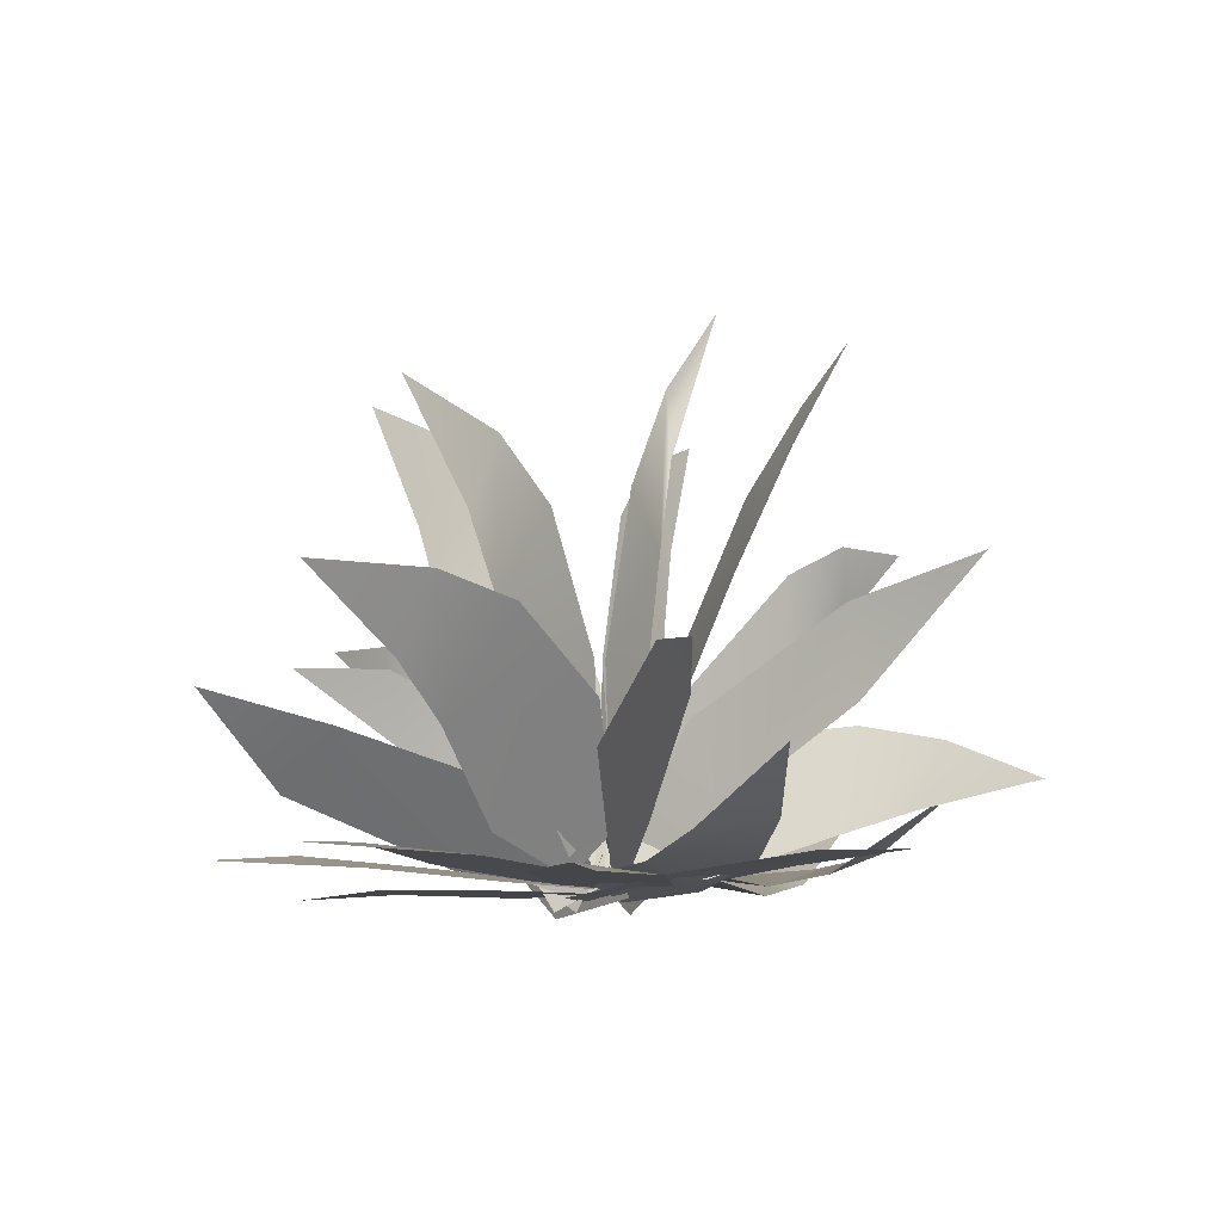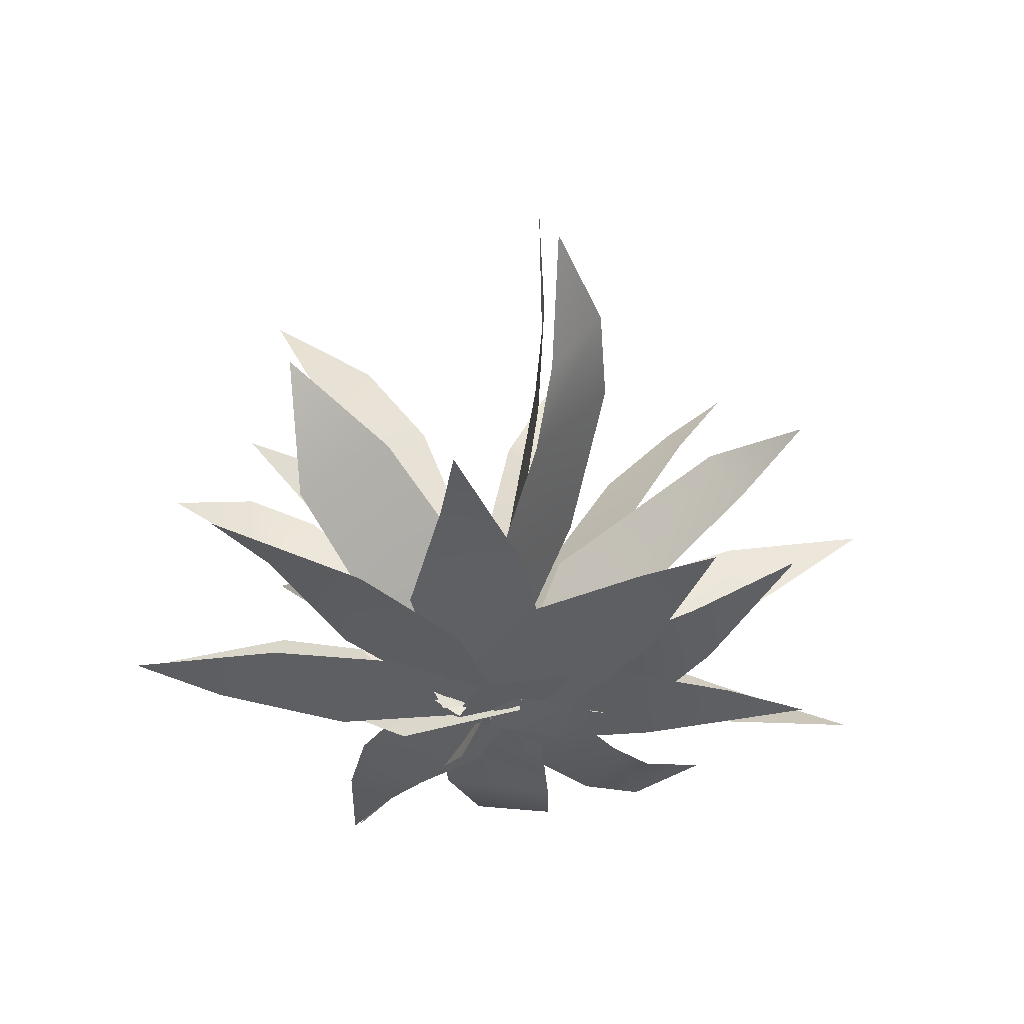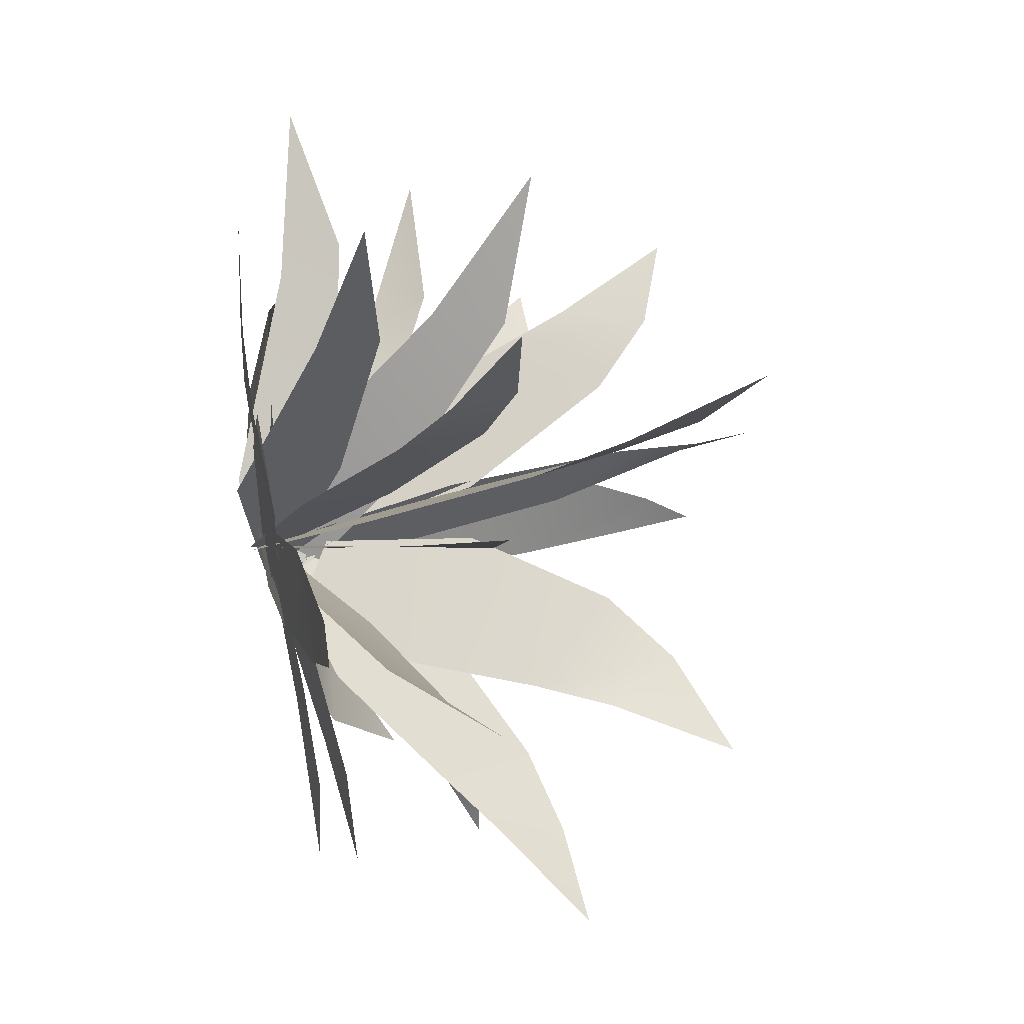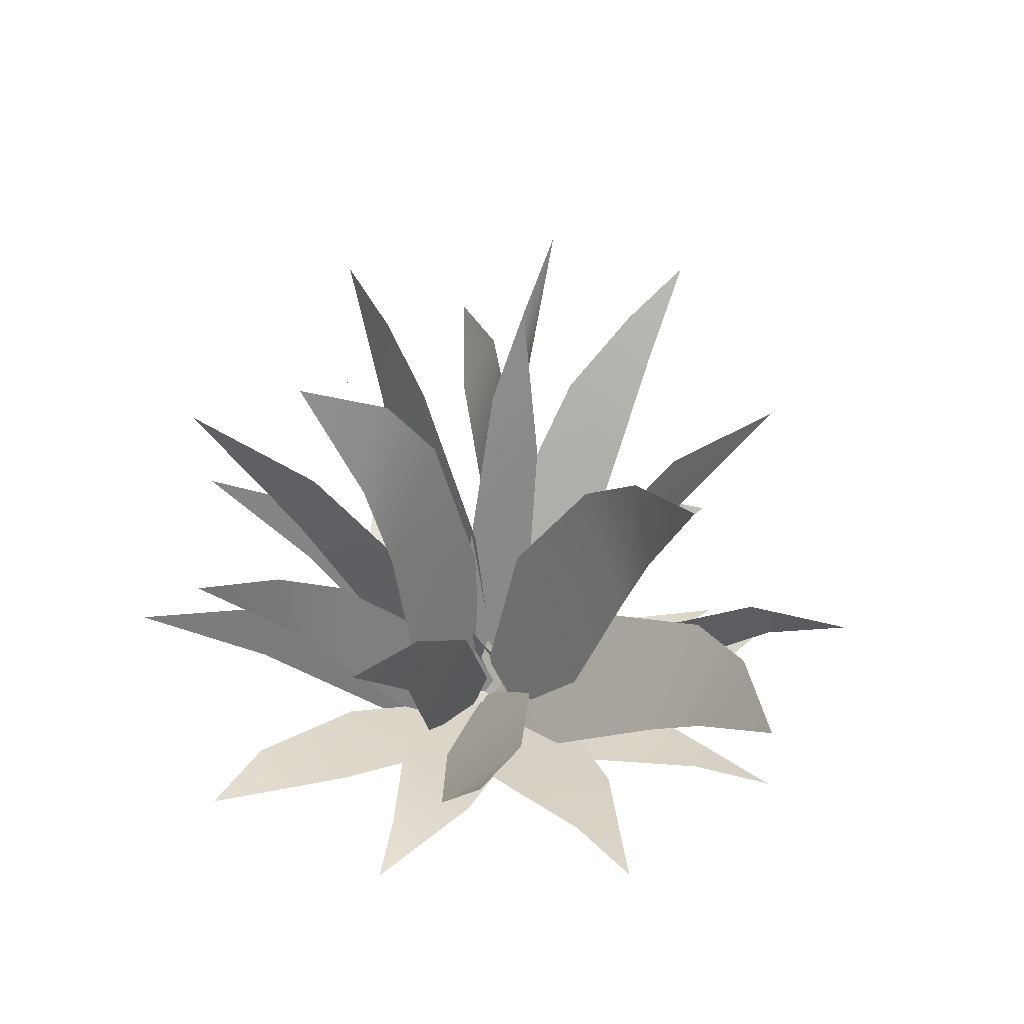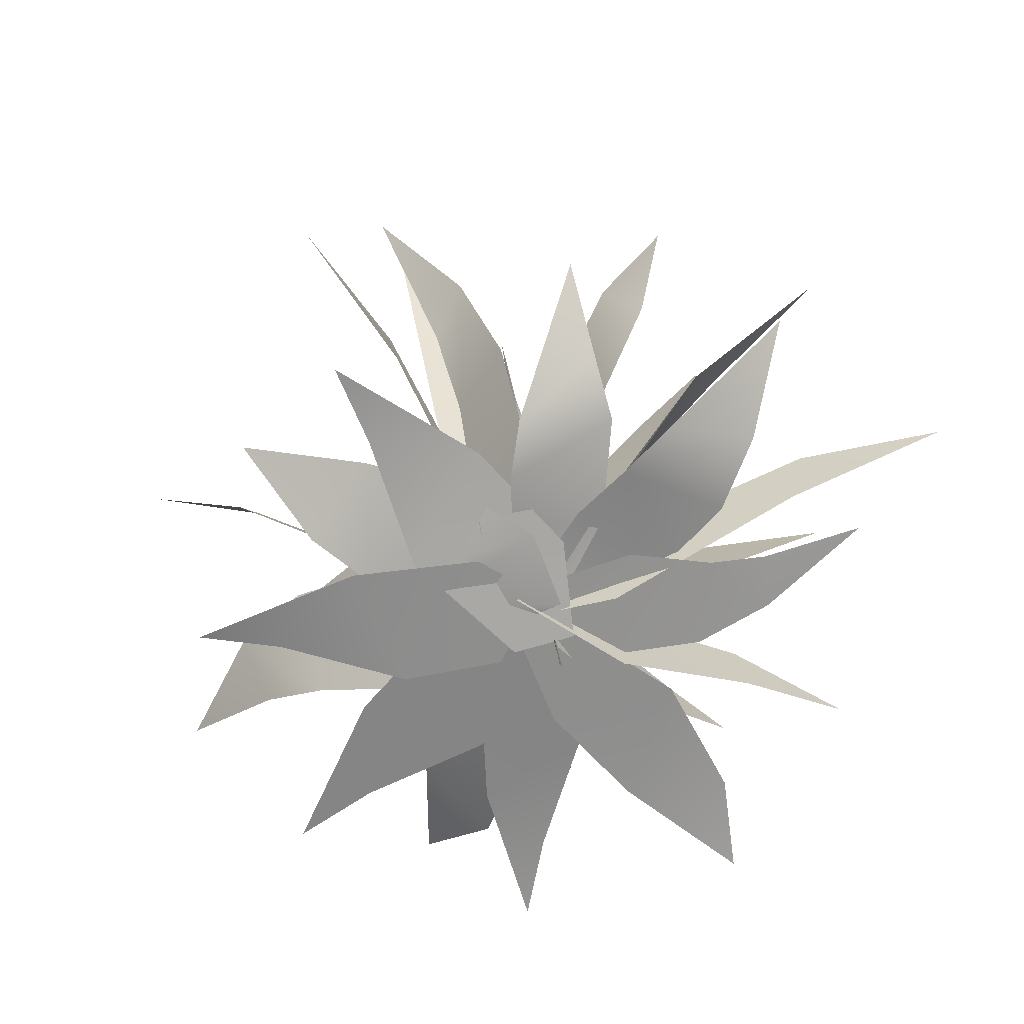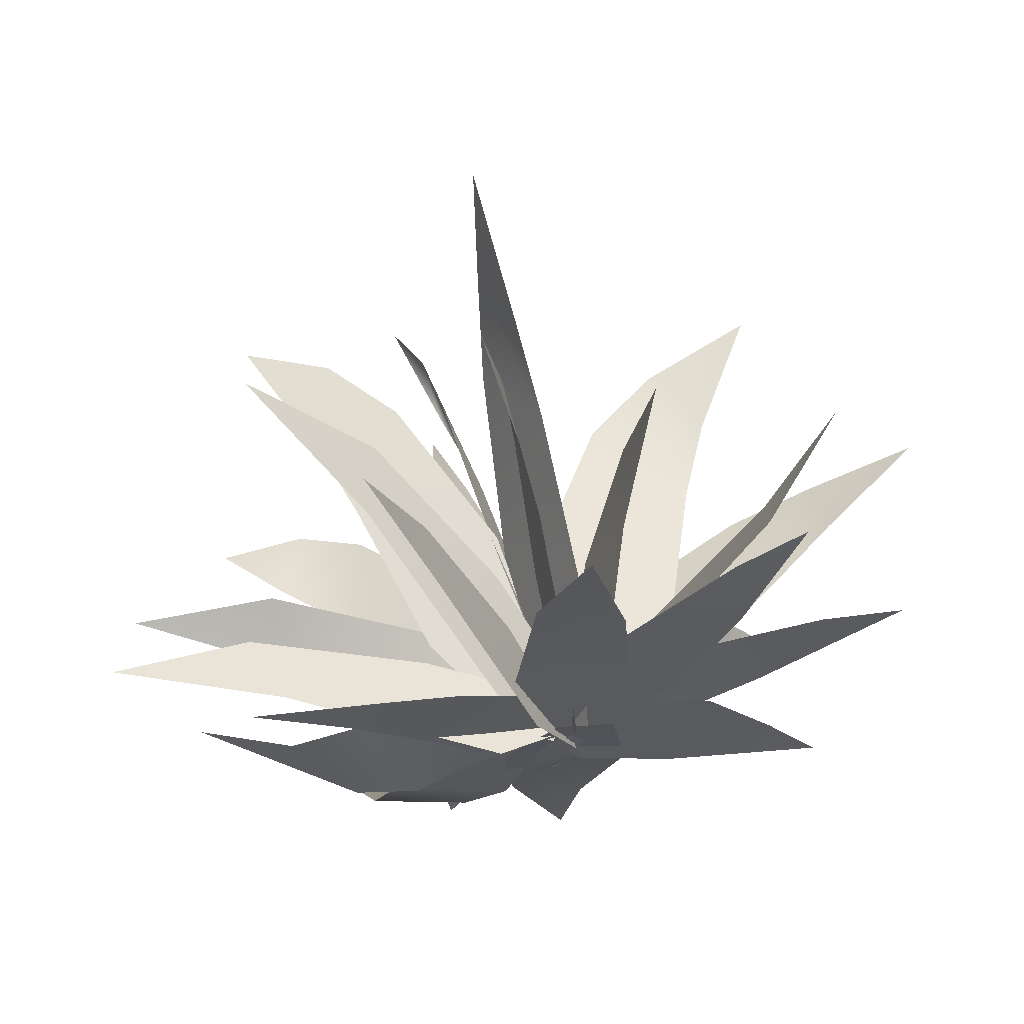
<metadata>
{"format":"obj","ext":"obj","renderer":"f3d","projection":"perspective","resolution":1024,"background":"white","views":[{"elev":-13.9,"azim":127.2,"up":"+Y"},{"elev":-43.3,"azim":86.7,"up":"+Y"},{"elev":68.8,"azim":74.0,"up":"+Z"},{"elev":30.6,"azim":56.6,"up":"+Y"},{"elev":-67.3,"azim":-142.4,"up":"+Y"},{"elev":65.4,"azim":-17.1,"up":"+Z"}]}
</metadata>
<code>
g grass
v 0.07508 0.008496 -0.1153
v 0.1515 0.008504 -0.1028
v 0.188 -0.004956 -0.1489
v 0.09942 0.0158 -0.02506
v -0.000346 0.01488 -0.06758
v 0.01166 0.02154 0.02116
v -0.02644 0.02079 -0.00136
v -0.01714 0.3614 -0.1982
v -0.02575 0.3265 -0.1542
v -0.006183 0.2953 -0.1607
v 0.004208 0.2131 -0.1207
v -0.03482 0.2755 -0.1037
v -0.03733 0.1582 -0.0368
v 0.01341 0.1013 -0.06928
v -0.01689 0.03478 0.005069
v 0.004518 0.01857 -0.01196
v -0.173 0.09217 -0.1835
v -0.08674 0.02663 -0.1311
v -0.153 0.0479 -0.1297
v -0.05701 0.01755 -0.1026
v -0.1364 0.03976 -0.08799
v -0.08632 0.03224 -0.03279
v -0.03155 0.02689 -0.06735
v -0.02018 0.02341 -0.001723
v -0.0005244 0.02124 -0.01912
v -0.04883 0.0278 -0.1286
v 0.007179 0.02621 -0.1821
v -0.008903 0.02348 -0.2401
v 0.03746 0.01593 -0.09383
v -0.05617 0.02272 -0.03952
v 0.02137 0.01036 0.004049
v -0.01935 0.01391 0.02105
v -0.2904 0.2017 -0.02948
v -0.1873 0.1383 -0.04502
v -0.1878 0.1861 -0.01742
v -0.07619 0.1185 -0.01362
v -0.06715 0.03265 -0.03139
v 0.01084 0.04122 -0.01278
v 0.01657 0.02251 -0.01585
v 0.2271 0.3085 -0.02851
v 0.1694 0.2346 -0.03397
v 0.1443 0.289 -0.03791
v 0.1389 0.1827 -0.03277
v 0.08656 0.2546 -0.03435
v 0.01796 0.1674 -0.01719
v 0.09641 0.09189 -0.01996
v -0.004901 0.06086 -0.004261
v 0.03155 0.03479 -0.006987
v 0.02979 0.3788 0.1758
v 0.03141 0.2809 0.1282
v 0.02011 0.3385 0.09942
v 0.03031 0.2129 0.1054
v 0.006825 0.2827 0.05131
v -0.0142 0.1581 0.00253
v 0.02093 0.09248 0.07911
v -0.01607 0.02469 -0.004619
v 0.0002269 0.005112 0.0297
v -0.1561 0.3656 0.02857
v -0.1258 0.2797 0.02398
v -0.09974 0.3377 0.02718
v -0.1102 0.2181 0.01871
v -0.0599 0.2901 0.01971
v -0.01503 0.1761 0.001556
v -0.08733 0.1061 0.004446
v -0.009446 0.04962 -0.01226
v -0.04217 0.02772 -0.009695
v -0.08844 0.07285 -0.2906
v -0.07142 0.05902 -0.2074
v -0.0976 0.1078 -0.2151
v -0.05439 0.04524 -0.158
v -0.08816 0.1232 -0.1548
v -0.0493 0.1173 -0.06302
v -0.01484 0.01888 -0.08283
v -0.001669 0.06866 0.00523
v 0.009834 0.02811 -0.00818
v 0.05847 0.112 0.1104
v 0.07662 0.168 0.1118
v 0.09907 0.1743 0.1811
v 0.03522 0.1205 0.04279
v 0.02331 0.03685 0.07196
v -0.004676 0.04379 -0.002049
v -0.006942 0.01204 0.01434
v -0.01095 0.2032 -0.2987
v -0.02334 0.1233 -0.1966
v -0.01294 0.1864 -0.1961
v -0.01246 0.06121 -0.09425
v -0.002392 0.1226 -0.07937
v -0.01095 0.01717 -0.01525
v -0.009362 0.02458 -0.008653
v 0.3179 0.1707 -0.03492
v 0.235 0.1265 -0.03568
v 0.2403 0.1749 -0.07077
v 0.1843 0.09517 -0.02781
v 0.174 0.1668 -0.07949
v 0.07047 0.1274 -0.06135
v 0.1022 0.04277 -0.0005804
v -0.002322 0.05679 -0.01948
v 0.017 0.02383 0.004104
v -0.03211 0.4104 -0.0834
v -0.02103 0.36 -0.04873
v -0.02079 0.3091 -0.05272
v -0.007214 0.2413 -0.05292
v -0.01999 0.2954 -0.01936
v -0.01912 0.1627 0.004904
v -0.002054 0.1186 -0.04066
v -0.0107 0.03211 0.005286
v -0.003356 0.02196 -0.01457
v -0.3083 0.1176 0.09364
v -0.199 0.07967 0.05501
v -0.2128 0.1286 0.05249
v -0.09432 0.0913 0.01235
v -0.06279 0.009006 0.01371
v 0.006263 0.03938 -0.01479
v 0.01657 0.02251 -0.01585
v -0.01318 0.2151 0.2472
v -0.002925 0.1621 0.1829
v -0.0007482 0.2083 0.1866
v -6.478e-05 0.1227 0.1439
v 0.001136 0.184 0.1359
v -0.004513 0.1142 0.05784
v -0.003724 0.04953 0.08186
v -0.00872 0.02717 0.002987
v -0.007633 0.004716 0.01755
v -0.265 0.1121 -0.05133
v -0.1662 0.03521 -0.05945
v -0.2033 0.06519 -0.005581
v -0.1228 0.02245 -0.0564
v -0.1552 0.05515 0.02122
v -0.07568 0.04159 0.03091
v -0.07605 0.02893 -0.04861
v -0.009104 0.02446 0.004009
v -0.01383 0.01964 -0.02915
v -0.2253 0.05728 0.09549
v -0.1612 0.04021 0.06527
v -0.14 0.04022 0.09831
v -0.1285 0.0325 0.04223
v -0.08455 0.03266 0.08858
v -0.02208 0.02729 0.0515
v -0.08774 0.02696 -0.0004681
v 0.001421 0.02249 -0.002542
v -0.02905 0.02231 -0.0218
v 0.09658 0.07609 -0.2226
v 0.089 0.03288 -0.1477
v 0.02471 0.04504 -0.1674
v 0.072 0.01922 -0.0991
v -0.01531 0.02923 -0.1243
v -0.04403 0.01651 -0.0586
v 0.05298 0.01989 -0.0611
v -0.02799 0.01185 -0.005838
v 0.01109 0.01796 -0.01172
v 0.03005 0.02775 0.1549
v -0.0303 0.03427 0.1967
v 0.004675 0.03144 0.2571
v -0.04711 0.02601 0.1042
v 0.0347 0.0196 0.06869
v -0.01995 0.01641 0.01114
v 0.01465 0.01435 0.0022
v 0.116 0.02695 0.09281
v 0.1122 0.04138 0.1582
v 0.1576 0.03634 0.1975
v 0.03673 0.03665 0.1034
v 0.06536 0.01754 0.0209
v -0.01378 0.02427 0.02105
v 0.002831 0.01672 -0.009751
v 0.14 0.02132 -0.02377
v 0.1852 0.02987 0.03854
v 0.2447 0.02207 0.03194
v 0.09324 0.02885 0.05716
v 0.05261 0.01752 -0.04276
v -0.001716 0.02302 0.02852
v -0.0128 0.01847 -0.01409
v -0.1154 0.1344 0.2501
v -0.07818 0.1305 0.157
v -0.08164 0.08537 0.1632
v -0.03438 0.08352 0.056
v -0.03711 0.006643 0.05801
v -0.006061 0.02676 -0.02424
v -0.005193 0.01061 -0.02772
v -0.1681 0.2668 0.1697
v -0.09084 0.2246 0.1049
v -0.1102 0.1757 0.1104
v -0.02794 0.1308 0.03469
v -0.05485 0.04433 0.03759
v 0.009891 0.03647 -0.02576
v 0.006985 0.01685 -0.02813
v 0.1886 0.1222 -0.2178
v 0.1384 0.1029 -0.1812
v 0.1418 0.1376 -0.1589
v 0.06207 0.04583 -0.09453
v 0.06163 0.09766 -0.05278
v 0.001167 0.01447 -0.02748
v -0.001813 0.02203 -0.01699
v 0.2207 0.1361 0.1486
v 0.1505 0.07424 0.1379
v 0.1659 0.1107 0.07737
v 0.05258 0.03066 0.07287
v 0.07101 0.07626 0.006033
v -0.00749 0.01947 0.003387
v -0.009362 0.02458 -0.008653
v -0.2129 0.2722 -0.1147
v -0.1521 0.2671 -0.1056
v -0.1754 0.2181 -0.08981
v -0.1194 0.1544 -0.07081
v -0.1082 0.2403 -0.0886
v -0.04825 0.1575 -0.04895
v -0.07228 0.06371 -0.03421
v -0.008455 0.04668 -0.009281
v -0.02164 0.01285 -0.005764
g grass_0
f 3 2 1
f 1 2 4
f 4 5 1
f 5 4 6
f 6 7 5
f 10 9 8
f 10 11 9
f 12 9 11
f 12 11 13
f 14 13 11
f 13 14 15
f 16 15 14
f 19 18 17
f 20 18 19
f 19 21 20
f 20 21 22
f 22 23 20
f 23 22 24
f 24 25 23
f 28 27 26
f 26 27 29
f 29 30 26
f 30 29 31
f 31 32 30
f 35 34 33
f 34 35 36
f 36 37 34
f 37 36 38
f 38 39 37
f 42 41 40
f 43 41 42
f 42 44 43
f 43 44 45
f 45 46 43
f 46 45 47
f 47 48 46
f 51 50 49
f 52 50 51
f 51 53 52
f 52 53 54
f 54 55 52
f 55 54 56
f 56 57 55
f 60 59 58
f 61 59 60
f 60 62 61
f 61 62 63
f 63 64 61
f 64 63 65
f 65 66 64
f 69 68 67
f 70 68 69
f 69 71 70
f 70 71 72
f 72 73 70
f 73 72 74
f 74 75 73
f 78 77 76
f 76 77 79
f 79 80 76
f 80 79 81
f 81 82 80
f 85 84 83
f 84 85 86
f 87 86 85
f 86 87 88
f 89 88 87
f 92 91 90
f 93 91 92
f 92 94 93
f 93 94 95
f 95 96 93
f 96 95 97
f 97 98 96
f 101 100 99
f 101 102 100
f 103 100 102
f 103 102 104
f 105 104 102
f 104 105 106
f 107 106 105
f 110 109 108
f 109 110 111
f 111 112 109
f 112 111 113
f 113 114 112
f 117 116 115
f 118 116 117
f 117 119 118
f 118 119 120
f 120 121 118
f 121 120 122
f 122 123 121
f 126 125 124
f 127 125 126
f 126 128 127
f 127 128 129
f 129 130 127
f 130 129 131
f 131 132 130
f 135 134 133
f 136 134 135
f 135 137 136
f 136 137 138
f 138 139 136
f 139 138 140
f 140 141 139
f 144 143 142
f 145 143 144
f 144 146 145
f 145 146 147
f 147 148 145
f 148 147 149
f 149 150 148
f 153 152 151
f 151 152 154
f 154 155 151
f 155 154 156
f 156 157 155
f 160 159 158
f 158 159 161
f 161 162 158
f 162 161 163
f 163 164 162
f 167 166 165
f 165 166 168
f 168 169 165
f 169 168 170
f 170 171 169
f 174 173 172
f 173 174 175
f 176 175 174
f 175 176 177
f 178 177 176
f 181 180 179
f 180 181 182
f 183 182 181
f 182 183 184
f 185 184 183
f 188 187 186
f 189 187 188
f 190 189 188
f 189 190 191
f 192 191 190
f 195 194 193
f 194 195 196
f 197 196 195
f 196 197 198
f 199 198 197
f 202 201 200
f 202 203 201
f 204 201 203
f 204 203 205
f 206 205 203
f 205 206 207
f 208 207 206

</code>
